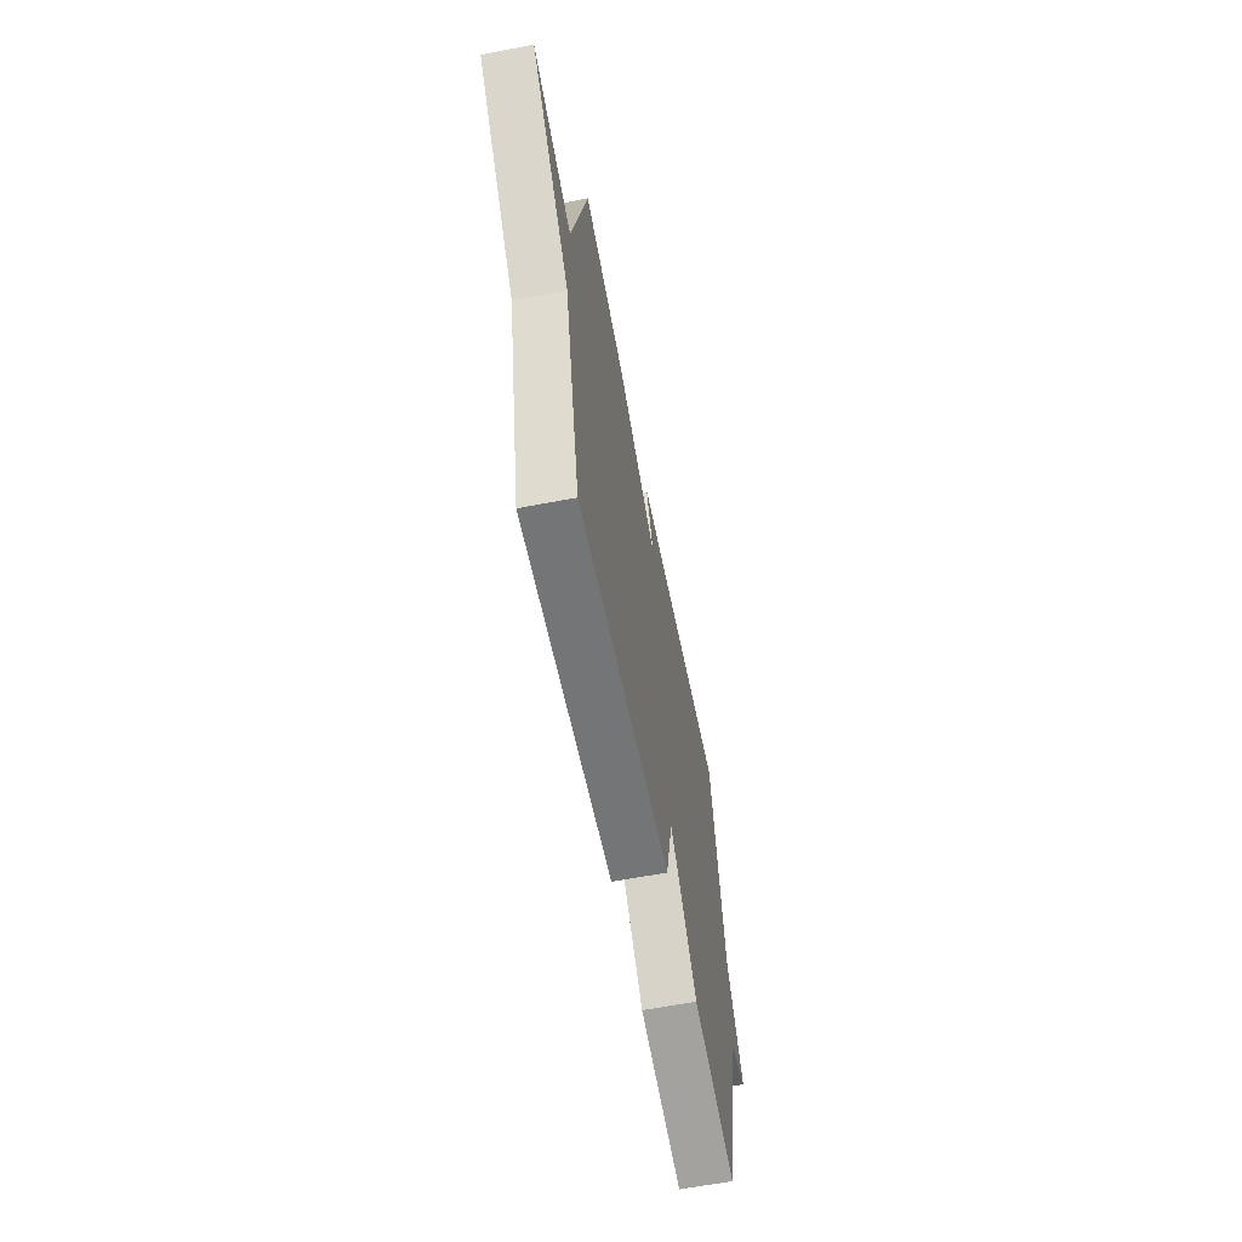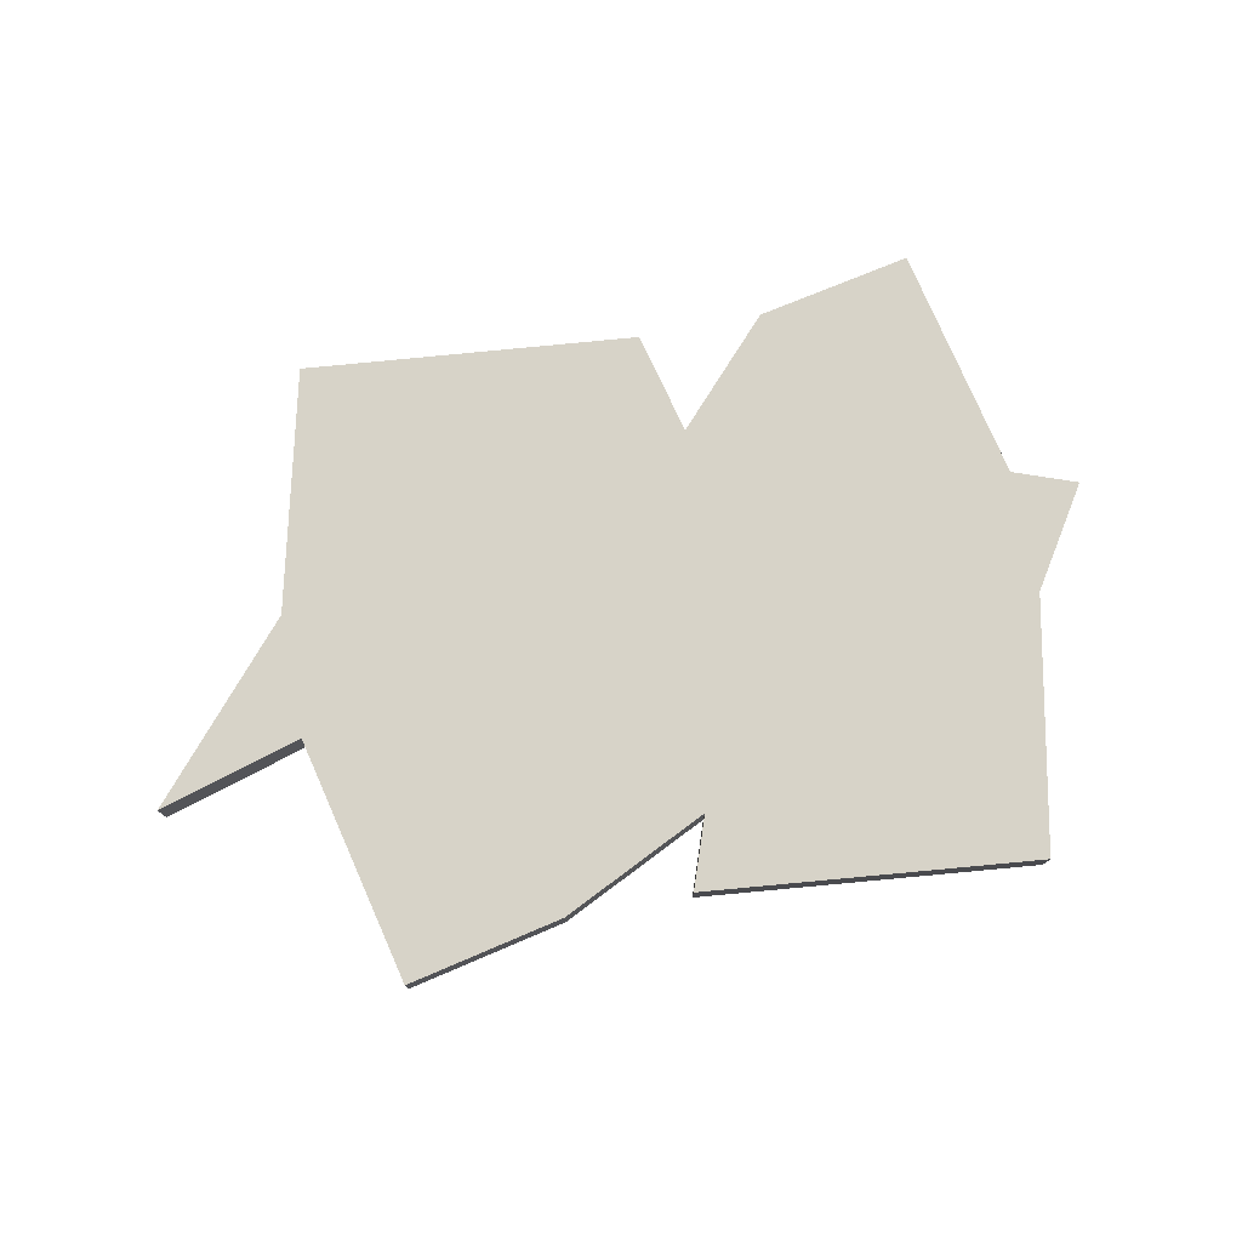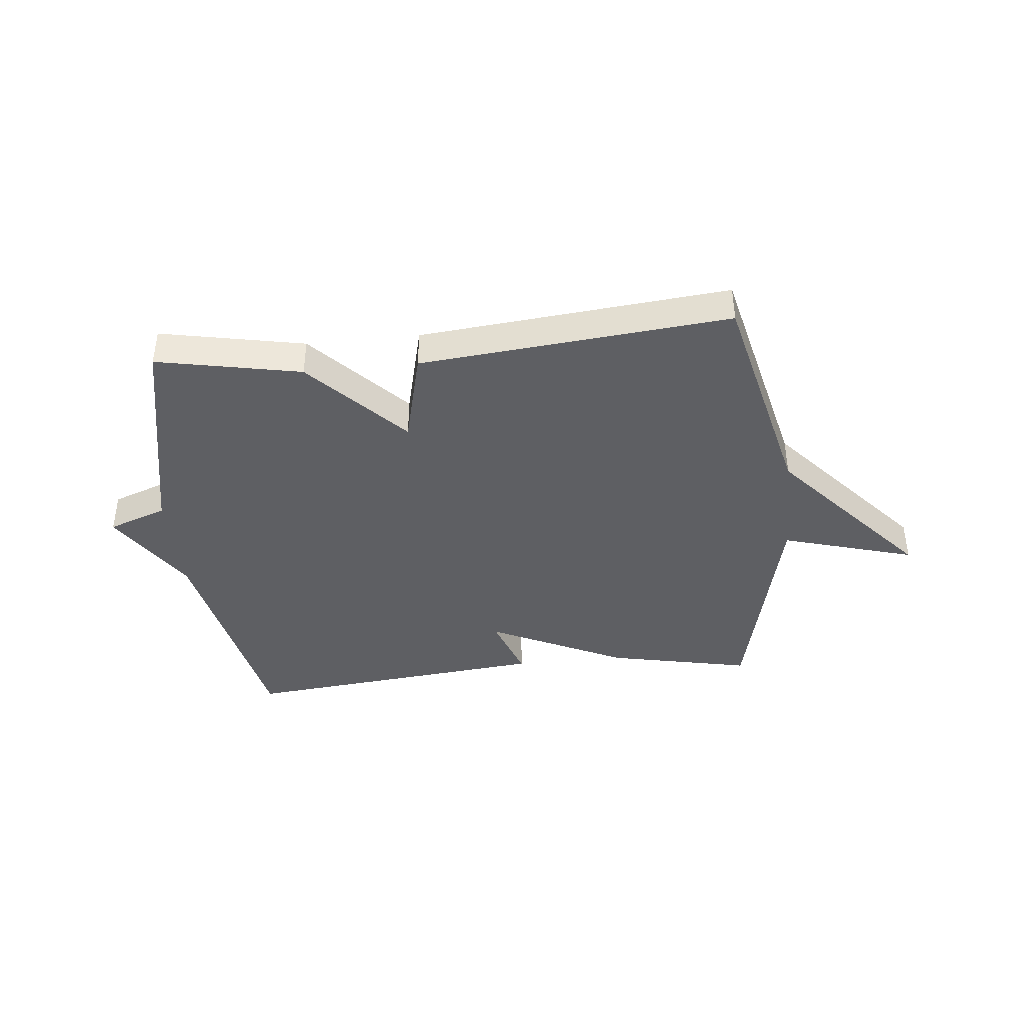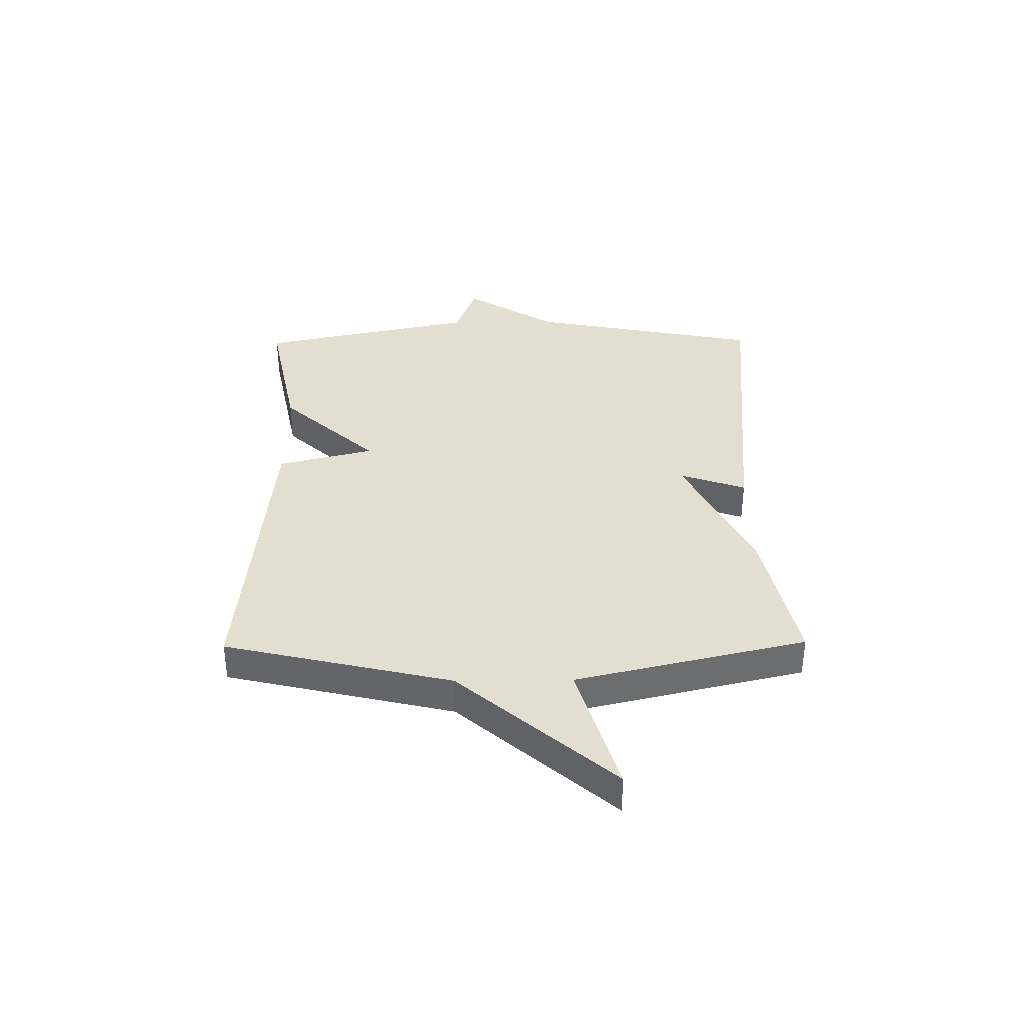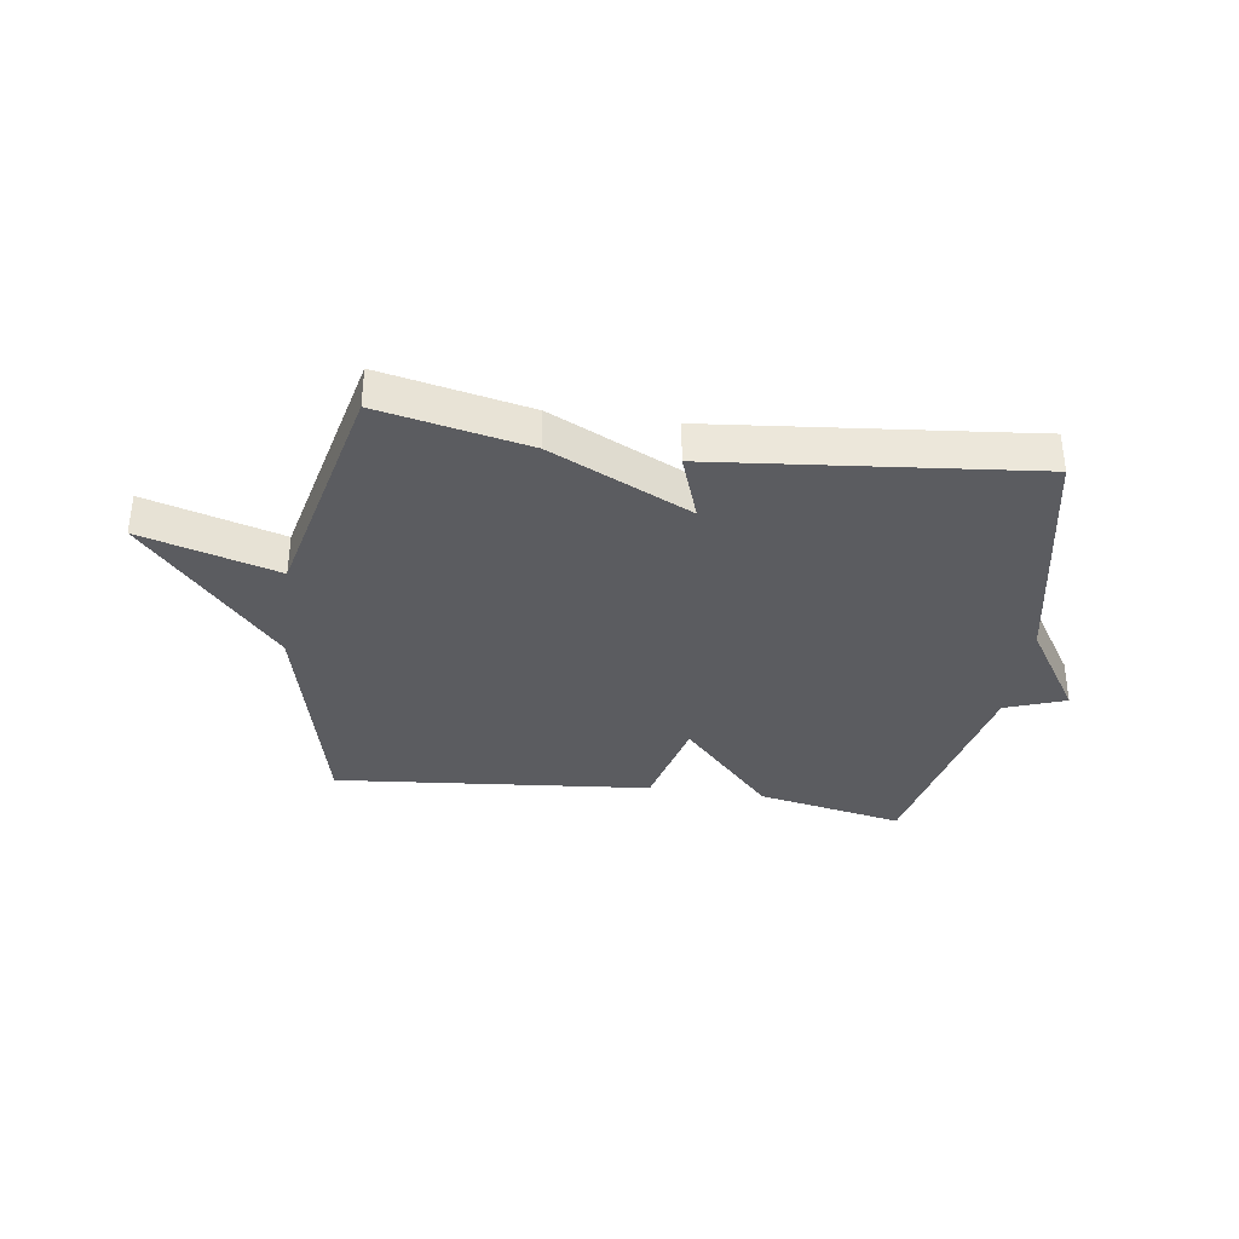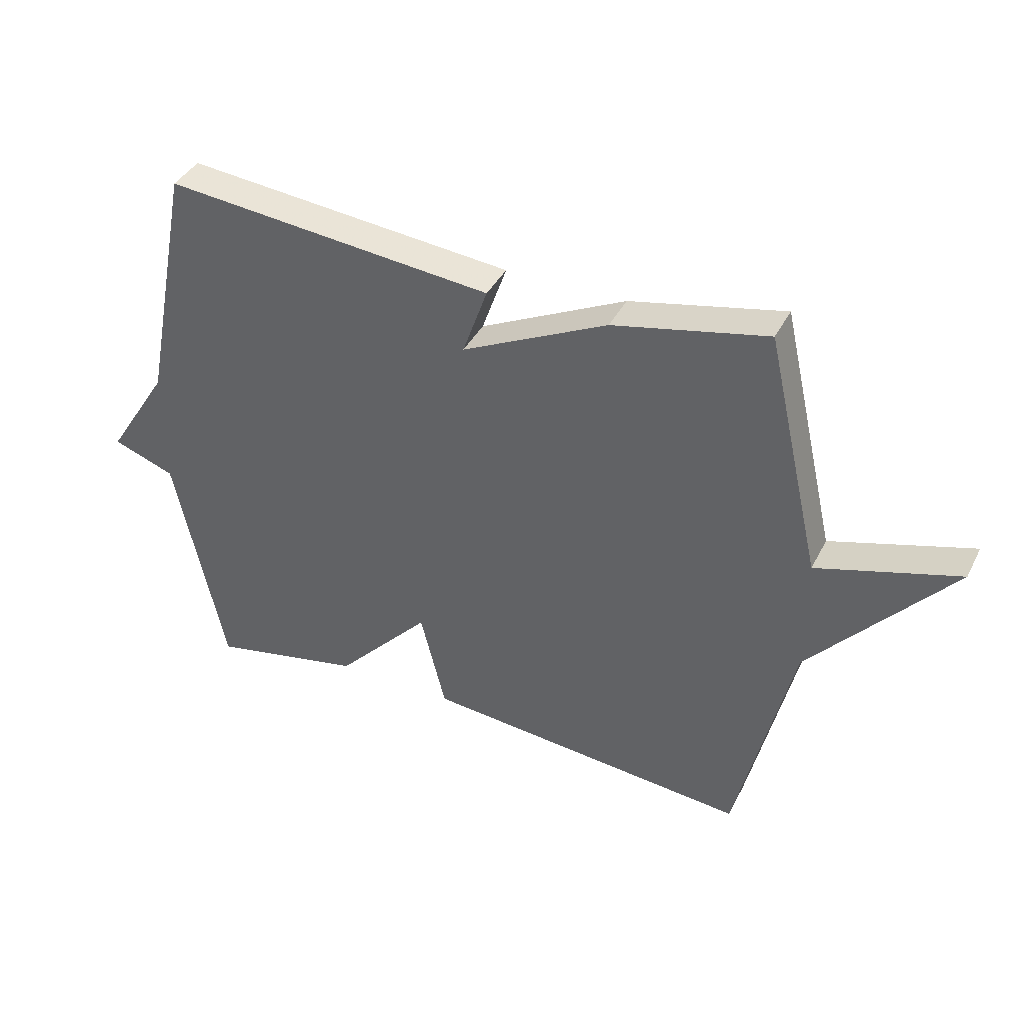
<metadata>
{"format":"obj","ext":"obj","renderer":"f3d","projection":"perspective","resolution":1024,"background":"white","views":[{"elev":-61.5,"azim":-78.9,"up":"+Z"},{"elev":76.6,"azim":-11.0,"up":"+Y"},{"elev":-40.6,"azim":-174.1,"up":"+Y"},{"elev":36.5,"azim":-90.7,"up":"+Y"},{"elev":-35.2,"azim":-8.1,"up":"+Y"},{"elev":39.6,"azim":-155.1,"up":"+Z"}]}
</metadata>
<code>
v 0.5 0.07 -0.5
v 0.246 0.07 -0.449
v 0.088 0.07 -0.28
v 0.046 0.07 -0.449
v -0.5 0.07 -0.5
v -0.593 0.07 -0.103
v -0.828 0.07 0.166
v -0.593 0.07 0.097
v -0.5 0.07 0.5
v -0.245 0.07 0.446
v -0.004 0.07 0.33
v -0.045 0.07 0.446
v 0.5 0.07 0.5
v 0.582 0.07 0.087
v 0.686 0.07 -0.075
v 0.582 0.07 -0.113
v 0.5 0 -0.5
v 0.246 0 -0.449
v 0.088 0 -0.28
v 0.046 0 -0.449
v -0.5 0 -0.5
v -0.593 0 -0.103
v -0.828 0 0.166
v -0.593 0 0.097
v -0.5 0 0.5
v -0.245 0 0.446
v -0.004 0 0.33
v -0.045 0 0.446
v 0.5 0 0.5
v 0.582 0 0.087
v 0.686 0 -0.075
v 0.582 0 -0.113
f 14 15 16
f 14 16 1
f 13 14 1
f 12 13 1
f 11 12 1
f 10 11 1
f 9 10 1
f 8 9 1
f 6 7 8
f 5 6 8
f 4 5 8
f 3 4 8
f 3 8 1
f 1 2 3
f 32 31 30
f 17 32 30
f 17 30 29
f 17 29 28
f 17 28 27
f 17 27 26
f 17 26 25
f 17 25 24
f 24 23 22
f 24 22 21
f 24 21 20
f 24 20 19
f 17 24 19
f 19 18 17
f 1 17 18 2
f 2 18 19 3
f 3 19 20 4
f 4 20 21 5
f 5 21 22 6
f 6 22 23 7
f 7 23 24 8
f 8 24 25 9
f 9 25 26 10
f 10 26 27 11
f 11 27 28 12
f 12 28 29 13
f 13 29 30 14
f 14 30 31 15
f 15 31 32 16
f 16 32 17 1

</code>
